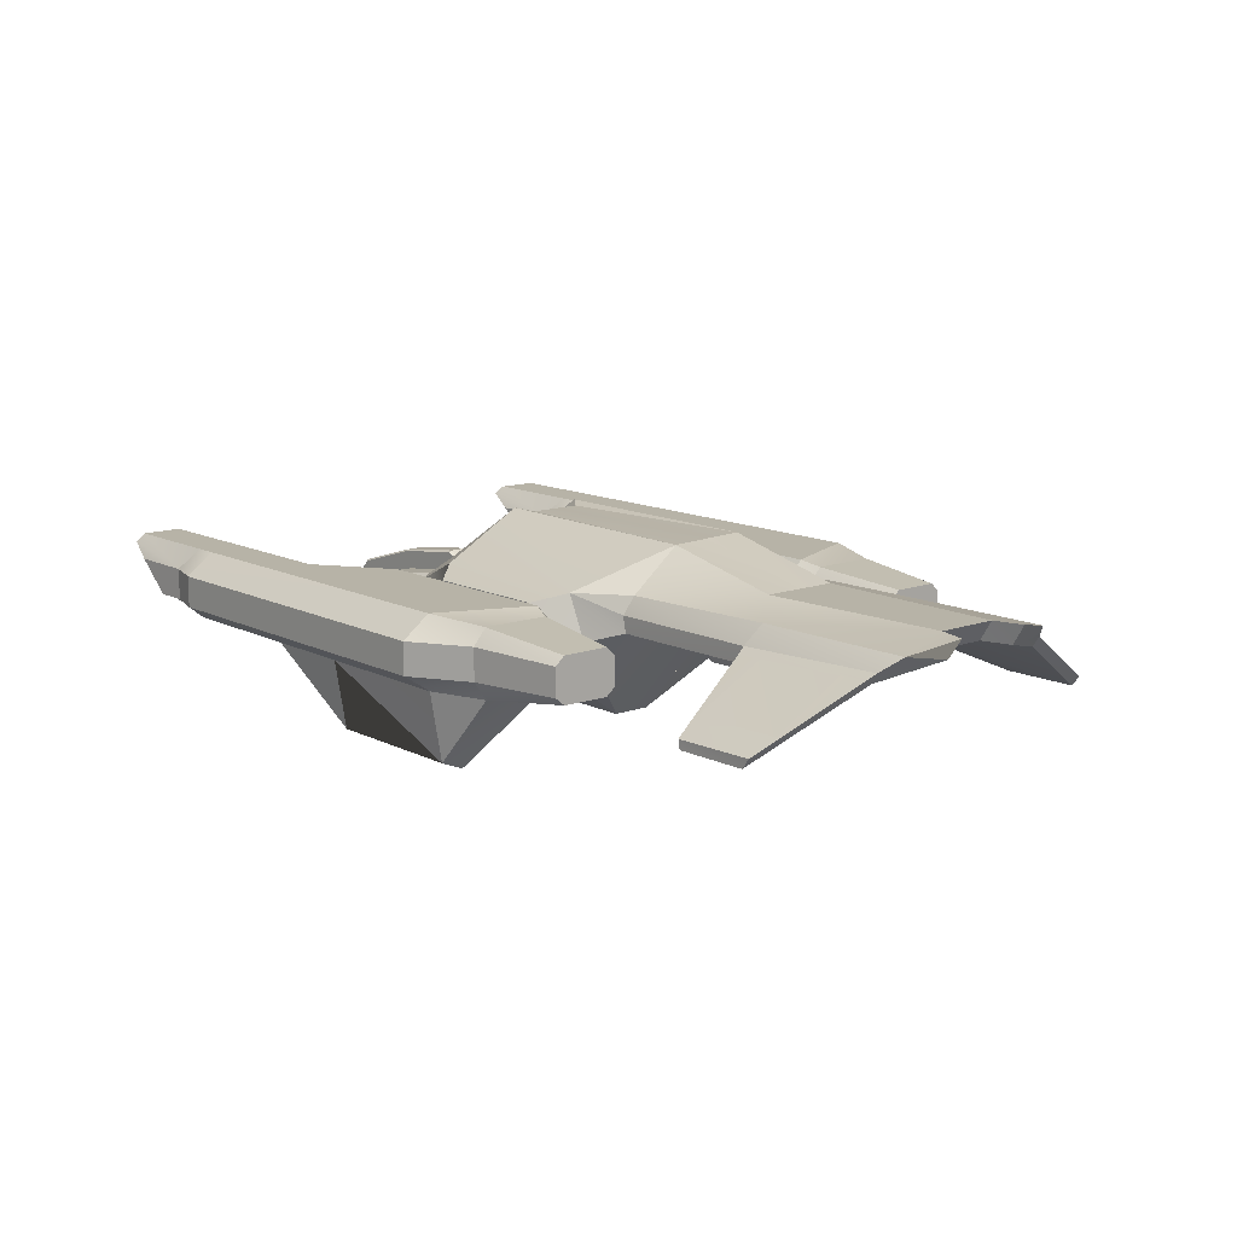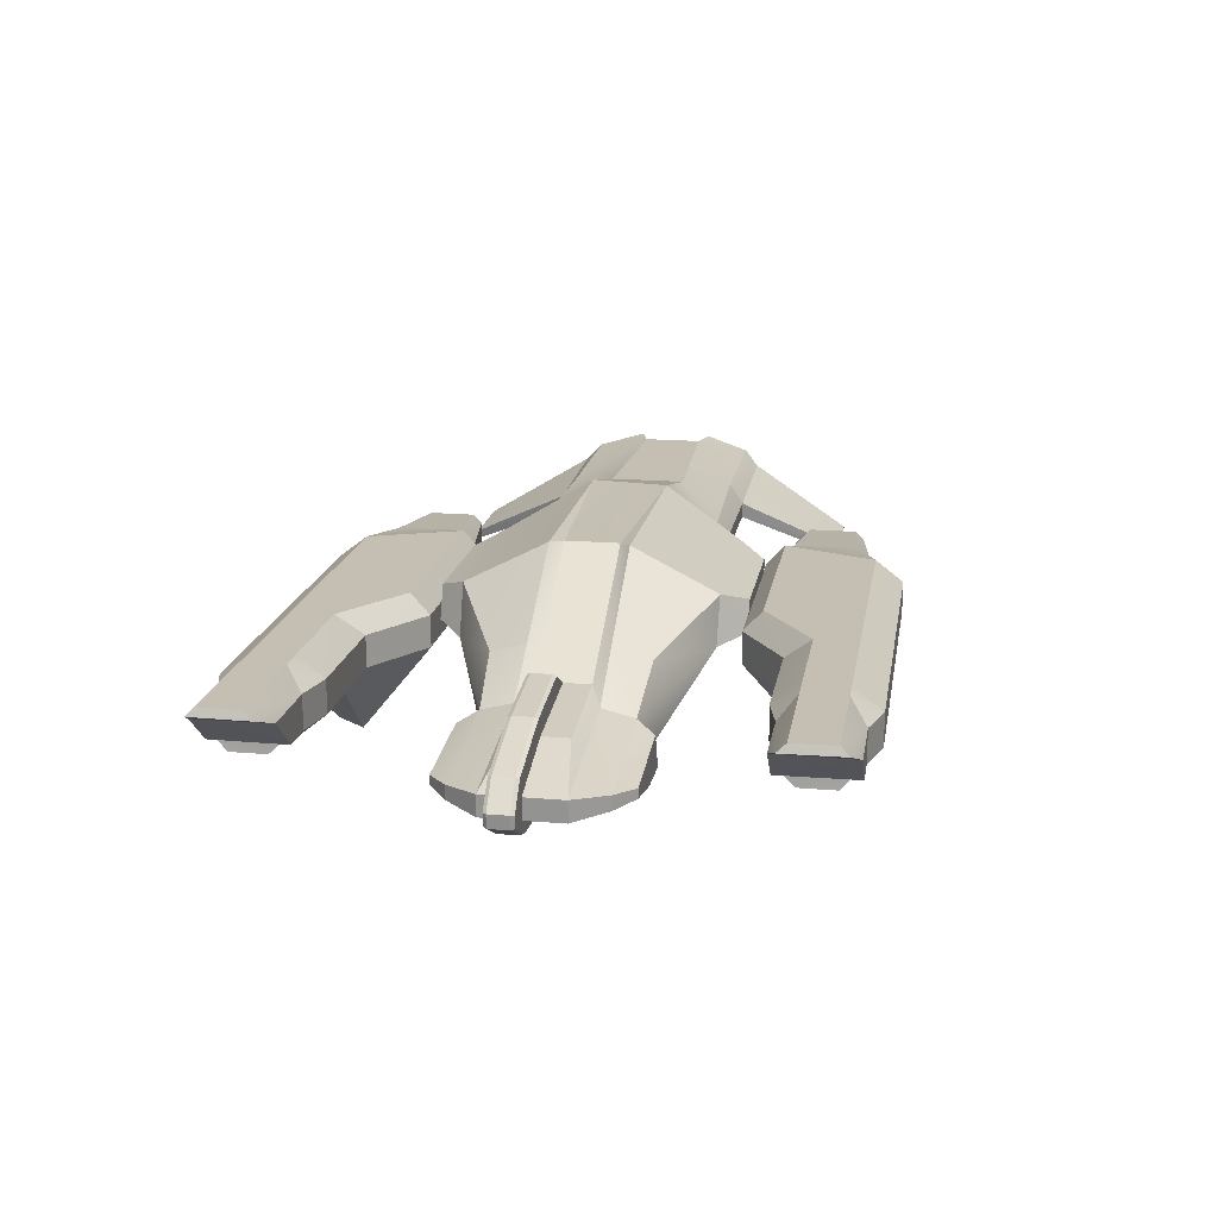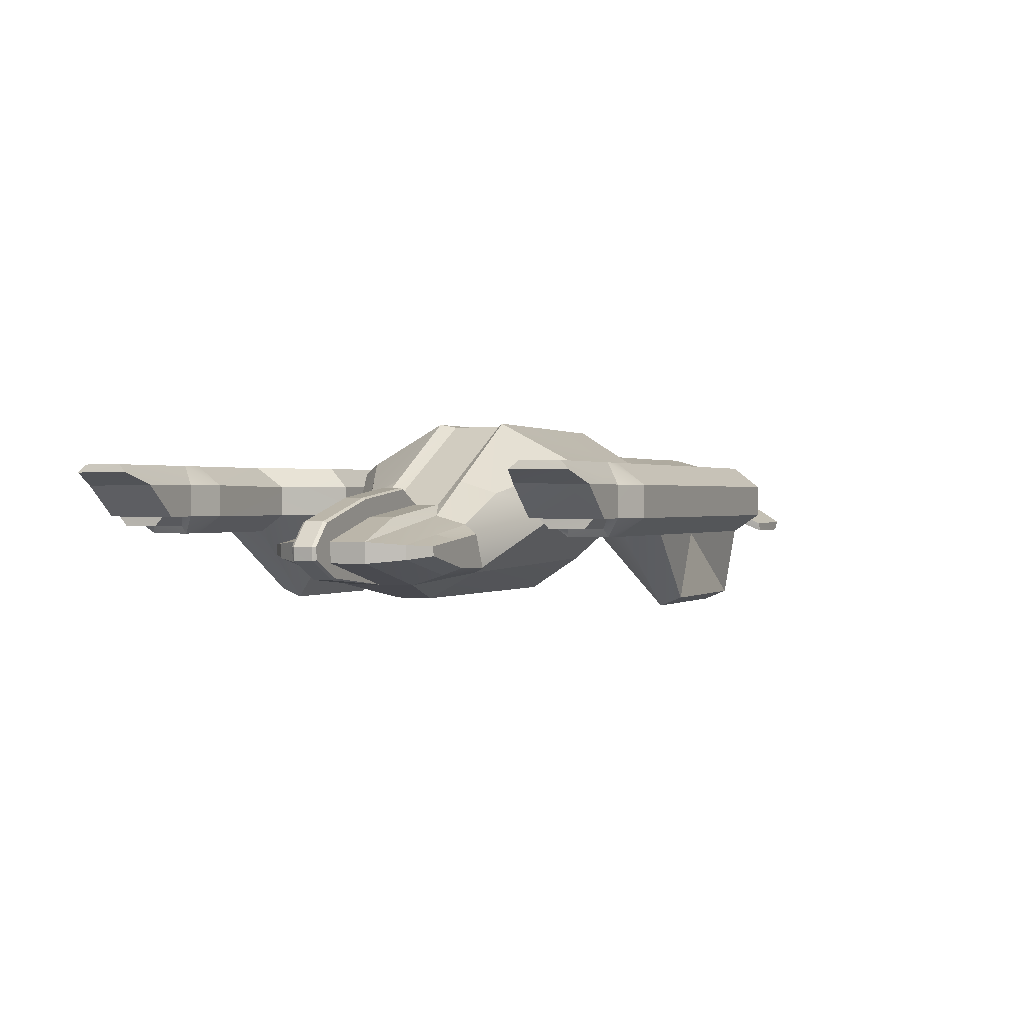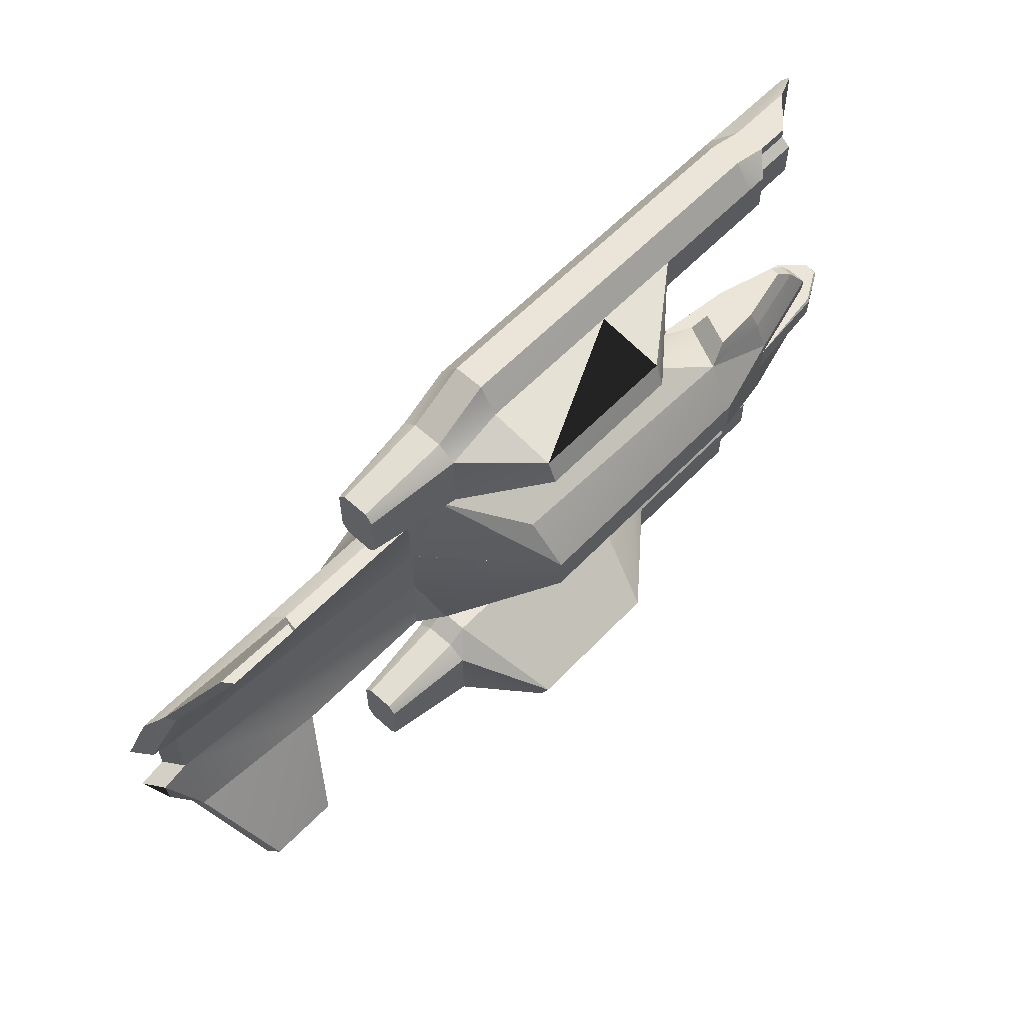
<metadata>
{"format":"obj","ext":"obj","renderer":"f3d","projection":"perspective","resolution":1024,"background":"white","views":[{"elev":12.6,"azim":-130.4,"up":"+Y"},{"elev":17.6,"azim":99.6,"up":"+Y"},{"elev":0.4,"azim":114.3,"up":"+Y"},{"elev":59.1,"azim":-46.8,"up":"+Z"}]}
</metadata>
<code>
g default
v -38.2 8.078 12.89
v -38.2 8.078 7e-06
v 4.315 -39.42 7.821
v 4.315 -39.42 2e-06
v 4.315 -39.42 -7.821
v -38.2 8.078 -12.89
v -26.44 1.633 -49.64
v -26.44 1.633 49.64
v 1.487 -25.2 28.72
v 1.487 -25.2 -28.72
v 199.7 -20.74 1.378
v 184.5 -29.12 1.378
v 198.4 -20.74 0
v 184.5 -28.29 0
v 199.7 -20.94 9.535
v 198.4 -20.74 10.91
v 184.5 -29.12 9.535
v 184.5 -28.29 10.91
v 200.2 -15.34 1.378
v 199.3 -15.53 0
v 191.4 -5.458 1.378
v 190.8 -6.039 0
v 200.2 -15.34 9.535
v 199.3 -15.53 10.91
v 191.4 -5.458 9.535
v 190.8 -6.039 10.91
v 158.9 3.938 1.378
v 159 3.209 0
v 126.1 8.124 1.378
v 126.3 7.439 0
v 126.1 8.124 9.535
v 126.3 7.439 10.91
v 158.9 3.938 9.535
v 159 3.209 10.91
v 188.3 -13.56 15.66
v 155.8 -4.169 10.91
v 125.6 -3.748 15.66
v 114.4 0.9481 10.91
v 188.3 -13.56 -15.66
v 125.6 -3.748 -15.66
v 155.8 -4.169 -10.91
v 114.4 0.9481 -10.91
v 147.5 -32.39 0
v 147.5 -32.39 10.91
v 114.4 0.9481 0
v 102.1 10.97 15.66
v 52.2 36.57 10.91
v 58.82 37.74 15.66
v 115.8 -39.42 7.821
v 115.8 -39.42 1e-06
v 155.8 -4.169 0
v -39.59 36.46 -15.66
v 52.2 36.57 -10.91
v 58.82 37.74 -15.66
v 187.8 -22.22 -15.66
v 187.8 -22.22 0
v 188.3 -13.56 0
v 102.1 10.97 -15.66
v 52.2 36.57 0
v 187.8 -22.22 10.91
v 147.5 -32.39 15.66
v 187.8 -22.22 15.66
v 188.3 -13.56 10.91
v 147.5 -32.39 -15.66
v 129.8 -11.3 -36.31
v 149.7 -13.4 -36.31
v 143.7 -25.06 -36.31
v 169.5 -15.5 -36.31
v 169.2 -19.45 -36.31
v 61.92 -0.3106 -49.64
v 169.5 -15.5 36.31
v 129.8 -11.3 36.31
v 169.2 -19.45 36.31
v 143.7 -25.06 36.31
v 97.79 5.801 30.78
v 66.22 -0.3106 49.64
v 124.6 -7.442 28.72
v 178.1 -20.82 -28.72
v 145.5 -28.08 -28.72
v 178.4 -14.9 -28.72
v 151.5 -11.17 -28.72
v 124.6 -7.442 -28.72
v 115.1 -28.09 -28.72
v 97.79 5.801 -30.78
v 115.8 -39.42 -7.821
v 56.82 19.49 -50.21
v -18.82 19.49 -50.21
v 178.1 -20.82 28.72
v 145.5 -28.08 28.72
v 178.4 -14.9 28.72
v 115.1 -28.09 28.72
v 56.82 19.49 50.21
v -39.59 37.57 15.66
v -18.82 19.49 50.21
v -14.8 4.123 -60.13
v -7.587 15.29 -60.64
v 51.34 2.907 -60.13
v 47.52 15.29 -60.64
v 123.3 -25.84 -36.31
v 123.3 -25.84 36.31
v -89.66 25.5 15.88
v -89.66 25.5 1e-06
v -39.59 37.02 1e-06
v -163.8 17.45 -13.07
v -40.47 6.32 -41.25
v -104.7 6.32 -41.02
v -175.4 17.45 -16.47
v -164.2 11.01 -41.02
v -40.61 20.31 37.14
v -173.4 21.13 35.08
v -166.9 15.25 41.25
v -106.6 21.13 35.08
v -103.6 12.98 41.25
v -154 -3.26 -74.14
v -155.5 -3.232 -74.15
v -154 12.64 -45.18
v -165.6 13.08 -45.1
v -165.7 13.18 44.94
v -153.9 12.75 44.98
v -104.9 10.96 45.01
v -115.7 11.35 44.97
v -40.47 6.32 41.25
v -106.6 20.85 -35.08
v -89.66 25.5 -15.88
v -40.61 20.17 -37.14
v -169.2 25.5 12.59
v -169.2 25.5 1e-06
v -173.4 20.85 -35.08
v -166.9 15.25 -41.25
v -103.6 12.98 -41.25
v -39.11 12.98 41.25
v -104.7 6.32 41.02
v -39.11 12.98 -41.25
v -163.8 17.45 13.07
v -175.4 17.45 16.47
v -164.2 11.01 41.02
v -163.8 17.45 2e-06
v -180.7 25.5 15.88
v -169.2 25.5 -12.59
v -180.7 25.5 -15.88
v -14.8 4.123 60.13
v 54.56 2.907 60.13
v 47.52 15.29 60.64
v -7.587 15.29 60.64
v -153.9 -3.301 74.21
v -155.5 -3.273 74.22
v -114.4 -4.015 74.16
v -115.7 -3.99 74.17
v -117.9 -9.626 84.52
v -151.9 -9.055 84.52
v -105 10.75 -45.09
v -115.9 11.17 -45.16
v -151.9 -9.055 -84.52
v -114.6 -4.035 -74.1
v -117.9 -9.626 -84.52
v -115.7 -4.009 -74.12
v -148.7 -13.21 -84.28
v -118.8 -13.3 -84.54
v -148.7 -13.21 84.28
v -118.8 -13.3 84.54
v 95.87 -11.6 89.49
v 147.3 -11.6 89.49
v 95.87 -11.6 106.3
v 147.3 -11.6 106.3
v 56.88 -43.64 92.43
v 56.88 -39.97 101.6
v -6.257 -43.64 92.48
v -6.257 -39.83 101.6
v 147.3 17.55 89.49
v 147.3 17.55 106.4
v 157.5 17.55 89.49
v 157.1 17.55 106.4
v 163.5 8.863 113
v 147.3 8.863 117.9
v 164 9.287 82.29
v 147.3 9.287 78.66
v 205.5 14.25 85.89
v 204.3 17.55 89.49
v 205.1 14.25 109.7
v 203.9 17.55 106.4
v 95.87 8.711 78.73
v 99.33 17.55 89.49
v -6.257 8.863 117.9
v -6.257 17.55 106.5
v -21.81 17.55 68.44
v 68.2 17.55 68.44
v -21.81 8.863 60.65
v 68.36 8.863 60.65
v 163.5 -4.123 113.1
v 147.3 -4.123 117.9
v 147.3 -4.123 78.73
v 164 -4.123 82.31
v 95.87 -4.123 78.73
v 70.54 -4.123 117.9
v -6.257 -4.123 117.9
v -29.88 -4.123 103.8
v -6.257 -11.6 106.5
v -29.88 -11.6 98.56
v -21.81 -4.123 60.65
v 68.2 -4.123 60.65
v 156.4 -11.6 106.3
v 156.8 -11.6 89.49
v -29.88 8.863 66.08
v -29.88 15.32 71.36
v 192.8 8.863 113
v 193.3 9.287 82.29
v 177.8 -4.123 113.1
v 178.3 -4.123 82.31
v 158.7 -8.121 105.2
v 178.2 -8.13 105.2
v 163.6 -4.123 108.7
v 177.9 -4.123 108.7
v 163.9 -4.123 86.69
v 178.2 -4.123 86.69
v 178.2 -4.123 84.5
v 177.9 -4.123 110.9
v 158.9 -8.13 90.55
v 178.2 -8.13 90.55
v -29.88 -11.6 71.36
v -69.46 -3.271 71.62
v -69.46 -6.426 75.36
v -69.46 8.185 71.62
v -69.46 -6.248 94.57
v -69.46 11.58 75.36
v -69.46 -3.122 98.3
v -69.46 8.185 98.3
v -69.46 11.58 94.57
v -29.88 -4.123 66.08
v -29.88 8.863 103.8
v -29.88 15.32 98.56
v 56.88 -11.6 106.4
v 95.87 -11.6 -88.93
v 147.3 -11.6 -88.93
v 95.87 -11.6 -105.7
v 147.3 -11.6 -105.7
v 56.88 -43.64 -91.86
v 56.88 -39.97 -101.1
v -6.257 -43.64 -91.91
v -6.257 -39.83 -101.1
v 147.3 17.55 -88.93
v 147.3 17.55 -105.8
v 157.5 17.55 -88.93
v 157.1 17.55 -105.8
v 163.5 8.863 -112.5
v 147.3 8.863 -117.3
v 164 9.287 -81.72
v 147.3 9.287 -78.1
v 205.5 14.25 -85.33
v 204.3 17.55 -88.93
v 205.1 14.25 -109.2
v 203.9 17.55 -105.8
v 95.87 8.711 -78.16
v 99.33 17.55 -88.93
v -6.257 8.863 -117.3
v -6.257 17.55 -106
v -21.81 17.55 -67.88
v 68.2 17.55 -67.88
v -21.81 8.863 -60.08
v 68.36 8.863 -60.08
v 163.5 -4.123 -112.5
v 147.3 -4.123 -117.3
v 147.3 -4.123 -78.16
v 164 -4.123 -81.74
v 95.87 -4.123 -78.16
v 70.54 -4.123 -117.3
v -6.257 -4.123 -117.3
v -29.88 -4.123 -103.3
v -6.257 -11.6 -106
v -29.88 -11.6 -97.99
v -21.81 -4.123 -60.08
v 68.2 -4.123 -60.08
v 156.4 -11.6 -105.7
v 156.8 -11.6 -88.93
v -29.88 8.863 -65.51
v -29.88 15.32 -70.8
v 192.8 8.863 -112.5
v 193.3 9.287 -81.72
v 177.8 -4.123 -112.5
v 178.3 -4.123 -81.74
v 158.7 -8.121 -104.6
v 178.2 -8.13 -104.6
v 163.6 -4.123 -108.1
v 177.9 -4.123 -108.1
v 163.9 -4.123 -86.13
v 178.2 -4.123 -86.13
v 178.2 -4.123 -83.94
v 177.9 -4.123 -110.3
v 158.9 -8.13 -89.99
v 178.2 -8.13 -89.99
v -29.88 -11.6 -70.8
v -69.46 -3.271 -71.06
v -69.46 -6.426 -74.79
v -69.46 8.185 -71.06
v -69.46 -6.248 -94
v -69.46 11.58 -74.79
v -69.46 -3.122 -97.74
v -69.46 8.185 -97.74
v -69.46 11.58 -94
v -29.88 -4.123 -65.51
v -29.88 8.863 -103.3
v -29.88 15.32 -97.99
v 56.88 -11.6 -105.8
v -38.5 8.411 12.89
g Bomber
f 3 2 4
f 5 6 7
f 8 3 9
f 6 5 2
f 4 2 5
f 5 7 10
f 1 3 8
f 11 12 13
f 13 12 14
f 15 16 17
f 17 16 18
f 19 20 21
f 21 20 22
f 19 11 20
f 20 11 13
f 23 24 15
f 15 24 16
f 23 25 24
f 24 25 26
f 27 21 28
f 21 22 28
f 29 27 30
f 30 27 28
f 31 32 33
f 33 32 34
f 25 33 26
f 26 33 34
f 35 36 37
f 36 38 37
f 39 40 41
f 41 40 42
f 14 12 43
f 17 18 44
f 29 30 45
f 32 31 38
f 37 38 46
f 38 47 46
f 46 47 48
f 49 3 50
f 3 4 50
f 11 15 12
f 15 17 12
f 44 43 17
f 12 17 43
f 45 30 51
f 28 51 30
f 19 23 11
f 23 15 11
f 45 51 42
f 51 41 42
f 52 53 54
f 55 39 56
f 39 57 56
f 40 58 42
f 42 58 53
f 58 54 53
f 39 41 57
f 41 51 57
f 45 59 38
f 59 47 38
f 44 60 61
f 60 62 61
f 35 63 36
f 62 60 35
f 60 63 35
f 29 31 27
f 31 33 27
f 45 38 29
f 38 31 29
f 21 25 19
f 25 23 19
f 27 33 21
f 33 25 21
f 18 60 44
f 43 64 56
f 64 55 56
f 65 66 67
f 68 69 66
f 69 67 66
f 70 10 7
f 71 72 73
f 74 73 72
f 75 76 77
f 55 64 78
f 64 79 78
f 39 80 40
f 80 81 40
f 40 81 82
f 39 55 80
f 55 78 80
f 64 83 79
f 84 58 82
f 58 40 82
f 10 83 5
f 85 5 83
f 86 54 84
f 54 58 84
f 52 54 87
f 87 54 86
f 62 88 61
f 61 88 89
f 35 90 62
f 62 90 88
f 35 37 90
f 37 77 90
f 49 61 91
f 75 77 46
f 37 46 77
f 9 3 91
f 3 49 91
f 92 75 48
f 46 48 75
f 93 94 48
f 92 48 94
f 95 96 97
f 98 97 96
f 8 9 76
f 67 99 65
f 100 74 72
f 78 79 69
f 79 67 69
f 82 81 65
f 81 66 65
f 80 78 68
f 78 69 68
f 83 99 79
f 79 99 67
f 83 82 99
f 82 65 99
f 88 73 89
f 89 73 74
f 90 71 88
f 88 71 73
f 90 77 71
f 77 72 71
f 91 89 100
f 89 74 100
f 91 100 77
f 77 100 72
f 76 91 77
f 84 70 86
f 70 83 10
f 9 91 76
f 70 82 83
f 101 93 102
f 93 103 102
f 6 104 105
f 105 104 106
f 107 108 104
f 104 108 106
f 93 109 94
f 110 111 112
f 111 113 112
f 114 115 116
f 117 116 115
f 111 118 113
f 118 119 113
f 120 113 121
f 113 119 121
f 47 93 48
f 93 47 103
f 103 47 59
f 7 6 105
f 1 8 122
f 101 109 93
f 123 124 125
f 101 102 126
f 126 102 127
f 128 123 129
f 123 130 129
f 125 52 87
f 131 113 122
f 122 113 132
f 123 125 130
f 125 133 130
f 64 85 83
f 91 61 89
f 7 105 87
f 133 87 105
f 133 105 130
f 105 106 130
f 131 94 109
f 112 113 109
f 131 109 113
f 8 94 122
f 122 94 131
f 125 87 133
f 125 124 52
f 101 112 109
f 1 122 134
f 122 132 134
f 135 134 136
f 132 136 134
f 134 137 1
f 1 137 2
f 101 126 112
f 138 110 126
f 110 112 126
f 124 123 139
f 140 139 128
f 139 123 128
f 8 76 141
f 76 142 141
f 76 92 142
f 92 143 142
f 94 144 92
f 92 144 143
f 8 141 94
f 94 141 144
f 70 97 86
f 86 97 98
f 7 95 70
f 70 95 97
f 7 87 95
f 87 96 95
f 87 86 96
f 86 98 96
f 61 49 44
f 44 49 43
f 50 43 49
f 52 103 53
f 103 59 53
f 103 52 102
f 102 52 124
f 124 139 102
f 127 102 139
f 2 137 6
f 137 104 6
f 50 4 85
f 4 5 85
f 64 43 85
f 85 43 50
f 42 53 45
f 53 59 45
f 80 68 81
f 81 68 66
f 38 36 32
f 36 34 32
f 63 26 36
f 26 34 36
f 63 24 26
f 60 16 63
f 63 16 24
f 16 60 18
f 57 51 22
f 22 51 28
f 56 14 43
f 20 57 22
f 56 57 13
f 20 13 57
f 56 13 14
f 141 142 144
f 143 144 142
f 84 82 70
f 75 92 76
f 145 119 146
f 119 118 146
f 147 148 149
f 146 150 145
f 148 145 149
f 145 150 149
f 148 147 121
f 120 121 147
f 129 130 117
f 117 130 116
f 151 152 130
f 130 152 116
f 115 114 153
f 154 155 156
f 114 156 153
f 156 155 153
f 156 152 154
f 152 151 154
f 121 145 148
f 116 152 114
f 152 156 114
f 140 128 107
f 108 107 129
f 128 129 107
f 134 126 137
f 126 127 137
f 153 155 157
f 158 157 155
f 150 159 149
f 159 160 149
f 108 157 106
f 106 157 158
f 129 117 108
f 157 108 153
f 153 108 115
f 108 117 115
f 130 106 151
f 158 155 106
f 155 154 106
f 106 154 151
f 111 136 118
f 159 150 136
f 150 146 136
f 136 146 118
f 136 132 159
f 132 160 159
f 113 120 132
f 160 132 149
f 149 132 147
f 132 120 147
f 138 135 110
f 136 111 135
f 135 111 110
f 138 126 135
f 135 126 134
f 140 107 139
f 107 104 139
f 104 137 139
f 137 127 139
f 121 119 145
f 161 162 163
f 162 164 163
f 165 166 167
f 166 168 167
f 169 170 171
f 170 172 171
f 173 172 174
f 172 170 174
f 175 176 171
f 169 171 176
f 177 178 179
f 179 178 180
f 181 182 176
f 182 169 176
f 183 174 184
f 174 170 184
f 169 182 170
f 182 184 170
f 185 186 187
f 186 188 187
f 182 181 186
f 186 181 188
f 173 174 189
f 189 174 190
f 176 175 191
f 175 192 191
f 176 191 181
f 181 191 193
f 174 183 190
f 190 183 194
f 183 195 194
f 195 196 197
f 197 196 198
f 187 188 199
f 188 200 199
f 193 200 181
f 188 181 200
f 189 190 201
f 201 190 164
f 192 202 191
f 191 202 162
f 193 191 161
f 191 162 161
f 194 164 190
f 187 203 185
f 204 185 203
f 172 180 171
f 171 180 178
f 172 173 180
f 180 173 179
f 173 205 179
f 171 178 175
f 178 177 175
f 175 177 206
f 205 173 207
f 173 189 207
f 206 208 175
f 192 175 208
f 205 206 179
f 179 206 177
f 209 210 211
f 210 212 211
f 201 209 189
f 209 211 189
f 213 192 214
f 214 192 215
f 192 208 215
f 212 216 211
f 211 216 189
f 216 207 189
f 217 213 218
f 213 214 218
f 214 212 218
f 218 212 210
f 218 210 217
f 210 209 217
f 198 219 168
f 219 167 168
f 220 221 222
f 221 223 222
f 222 223 224
f 223 225 224
f 226 227 225
f 225 227 224
f 228 219 220
f 219 221 220
f 219 198 221
f 198 223 221
f 196 225 198
f 198 225 223
f 196 229 225
f 229 226 225
f 203 228 222
f 228 220 222
f 162 202 164
f 202 201 164
f 166 165 163
f 203 222 204
f 204 222 224
f 230 204 227
f 204 224 227
f 229 230 226
f 226 230 227
f 199 228 187
f 228 203 187
f 195 183 196
f 183 229 196
f 183 184 229
f 230 229 184
f 185 204 184
f 230 184 204
f 182 186 184
f 186 185 184
f 202 192 217
f 217 192 213
f 201 202 209
f 217 209 202
f 215 216 214
f 216 212 214
f 206 205 208
f 208 205 215
f 207 216 205
f 205 216 215
f 197 231 194
f 164 194 163
f 194 231 163
f 195 197 194
f 163 165 161
f 166 231 168
f 231 197 168
f 199 200 167
f 200 165 167
f 200 193 165
f 165 193 161
f 199 219 228
f 197 198 168
f 199 167 219
f 166 163 231
f 232 234 233
f 233 234 235
f 236 238 237
f 237 238 239
f 240 242 241
f 241 242 243
f 244 245 243
f 243 245 241
f 246 242 247
f 240 247 242
f 248 250 249
f 250 251 249
f 252 247 253
f 253 247 240
f 254 255 245
f 245 255 241
f 240 241 253
f 253 241 255
f 256 258 257
f 257 258 259
f 253 257 252
f 257 259 252
f 244 260 245
f 260 261 245
f 247 262 246
f 246 262 263
f 247 252 262
f 252 264 262
f 245 261 254
f 261 265 254
f 254 265 266
f 266 268 267
f 268 269 267
f 258 270 259
f 259 270 271
f 264 252 271
f 259 271 252
f 260 272 261
f 272 235 261
f 263 262 273
f 262 233 273
f 264 232 262
f 262 232 233
f 265 261 235
f 258 256 274
f 275 274 256
f 243 242 251
f 242 249 251
f 243 251 244
f 251 250 244
f 244 250 276
f 242 246 249
f 249 246 248
f 246 277 248
f 276 278 244
f 244 278 260
f 277 246 279
f 263 279 246
f 276 250 277
f 250 248 277
f 280 282 281
f 281 282 283
f 272 260 280
f 280 260 282
f 284 285 263
f 285 286 263
f 263 286 279
f 283 282 287
f 282 260 287
f 287 260 278
f 288 289 284
f 284 289 285
f 285 289 283
f 289 281 283
f 289 288 281
f 281 288 280
f 269 239 290
f 290 239 238
f 291 293 292
f 292 293 294
f 293 295 294
f 294 295 296
f 297 296 298
f 296 295 298
f 299 291 290
f 290 291 292
f 290 292 269
f 269 292 294
f 267 269 296
f 269 294 296
f 267 296 300
f 300 296 297
f 274 293 299
f 299 293 291
f 233 235 273
f 273 235 272
f 237 234 236
f 274 275 293
f 275 295 293
f 301 298 275
f 275 298 295
f 300 297 301
f 297 298 301
f 270 258 299
f 299 258 274
f 266 267 254
f 254 267 300
f 254 300 255
f 301 255 300
f 256 255 275
f 301 275 255
f 253 255 257
f 257 255 256
f 273 288 263
f 288 284 263
f 272 280 273
f 288 273 280
f 286 285 287
f 287 285 283
f 277 279 276
f 279 286 276
f 278 276 287
f 276 286 287
f 268 265 302
f 235 234 265
f 265 234 302
f 266 265 268
f 234 232 236
f 237 239 302
f 302 239 268
f 270 238 271
f 271 238 236
f 271 236 264
f 236 232 264
f 270 299 290
f 268 239 269
f 270 290 238
f 237 302 234
f 2 3 303

</code>
